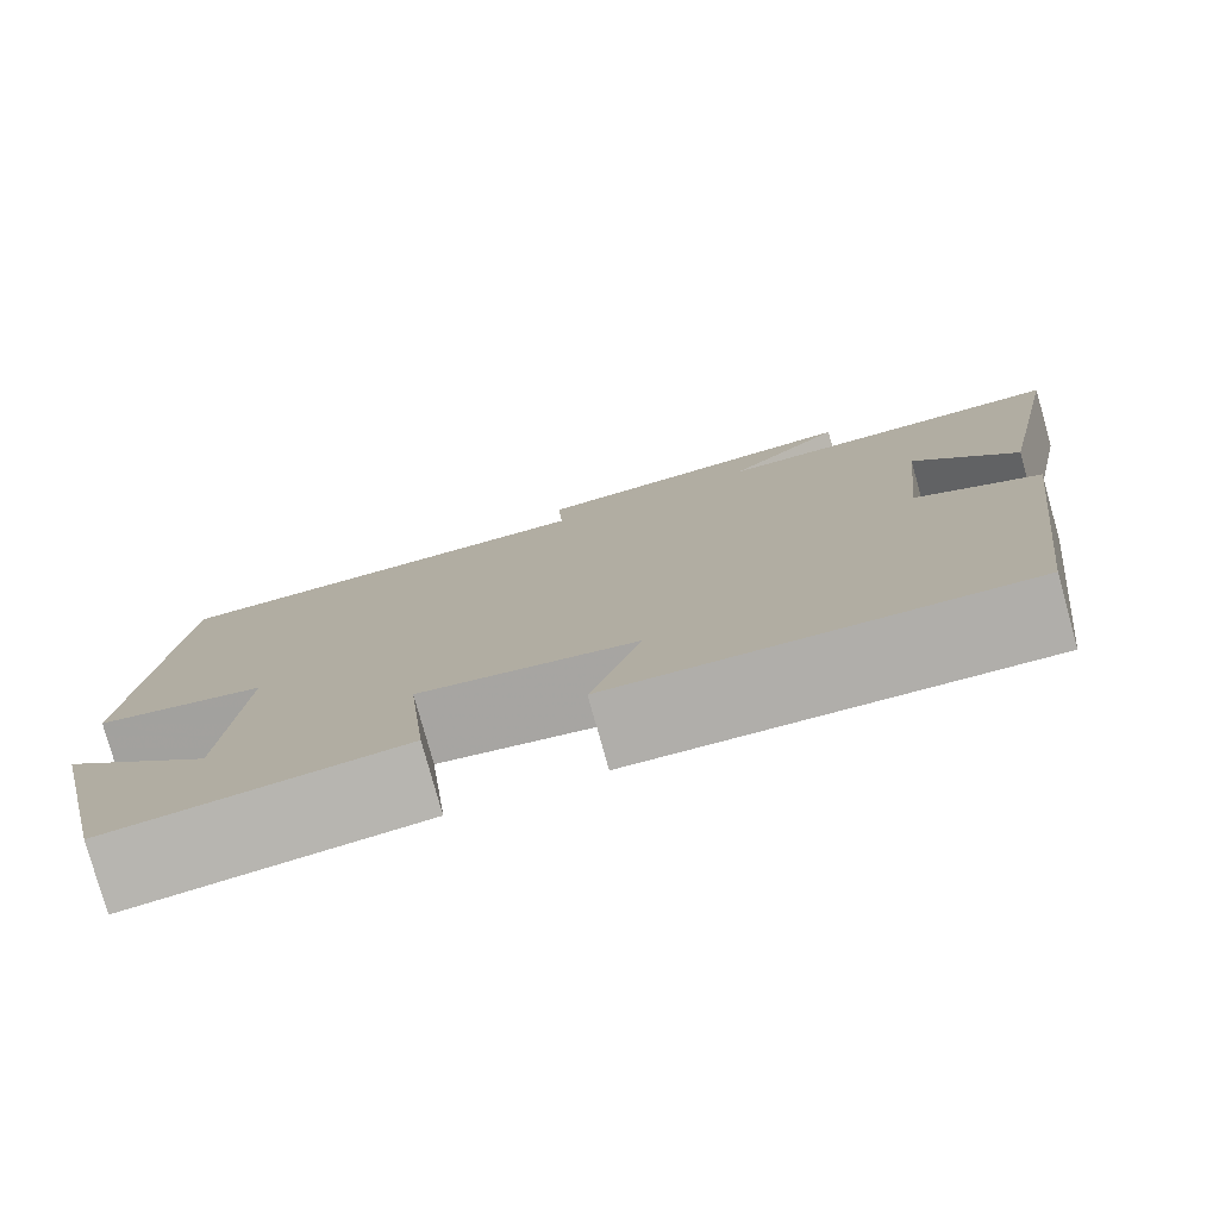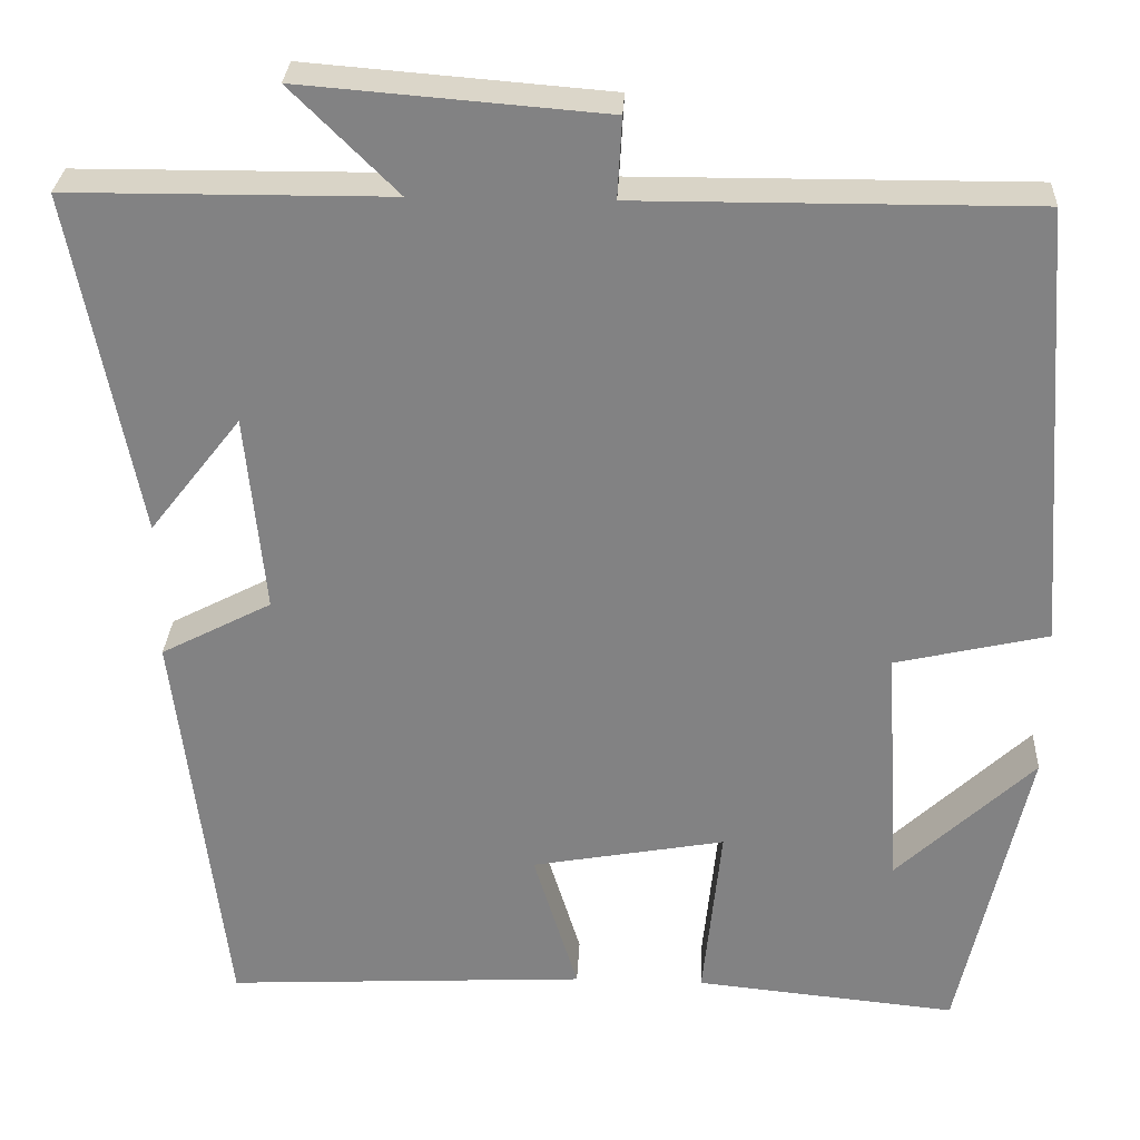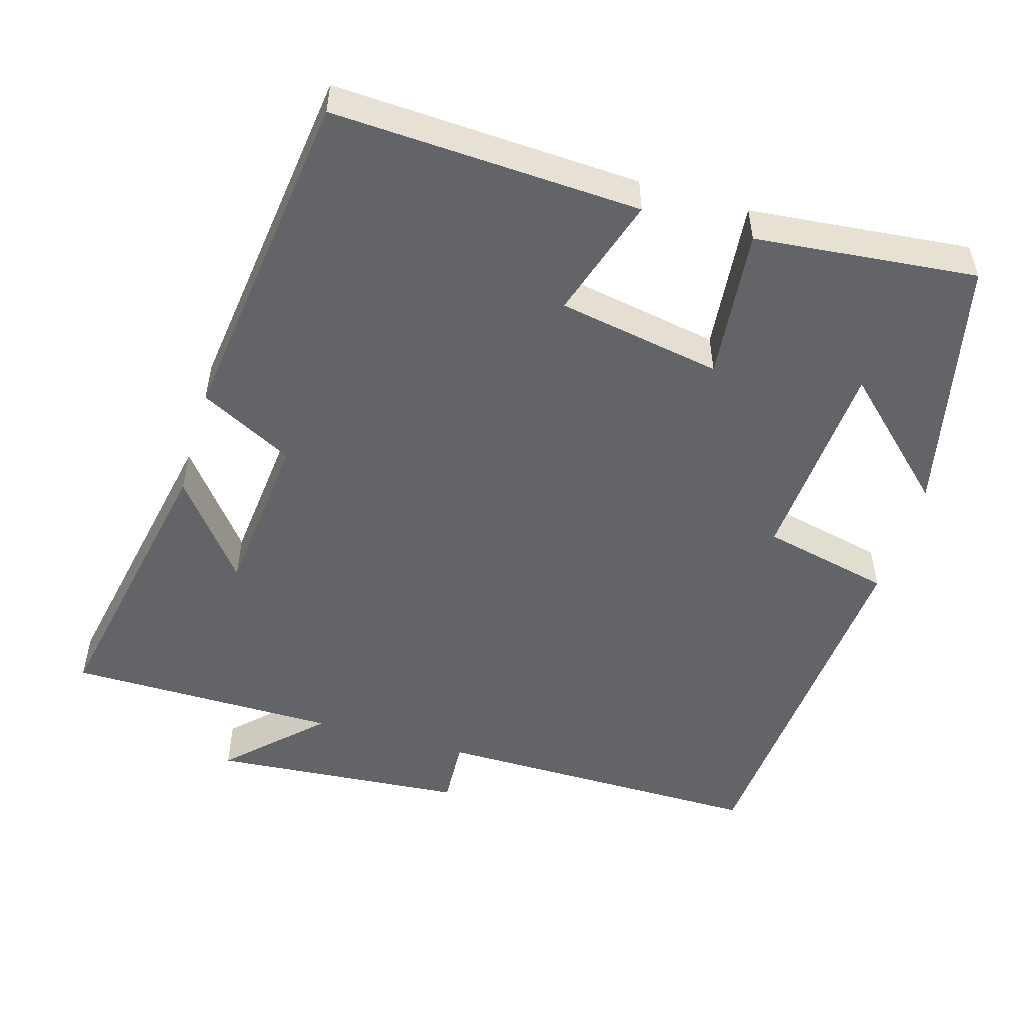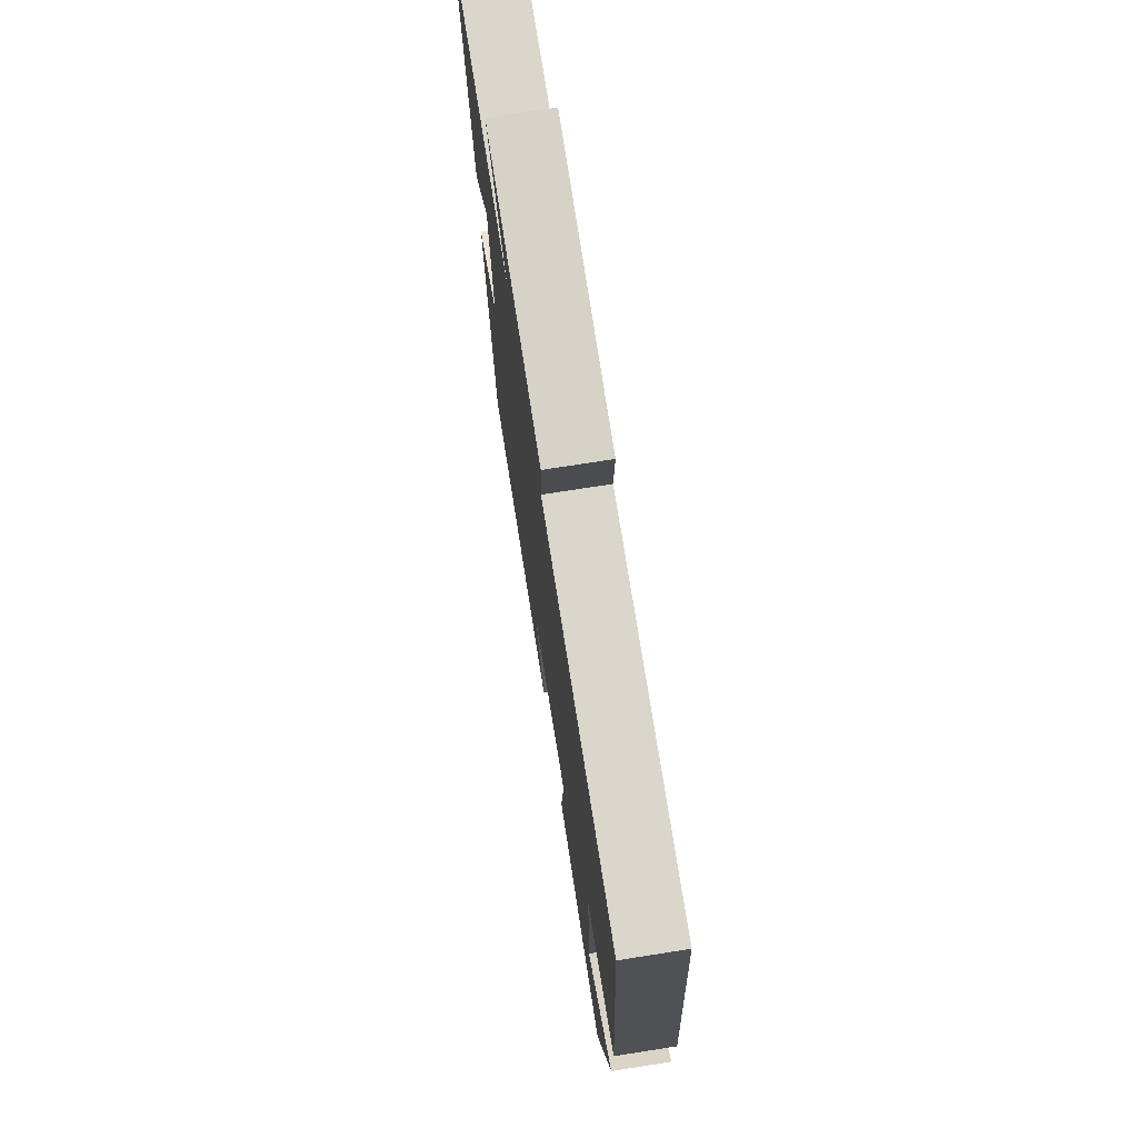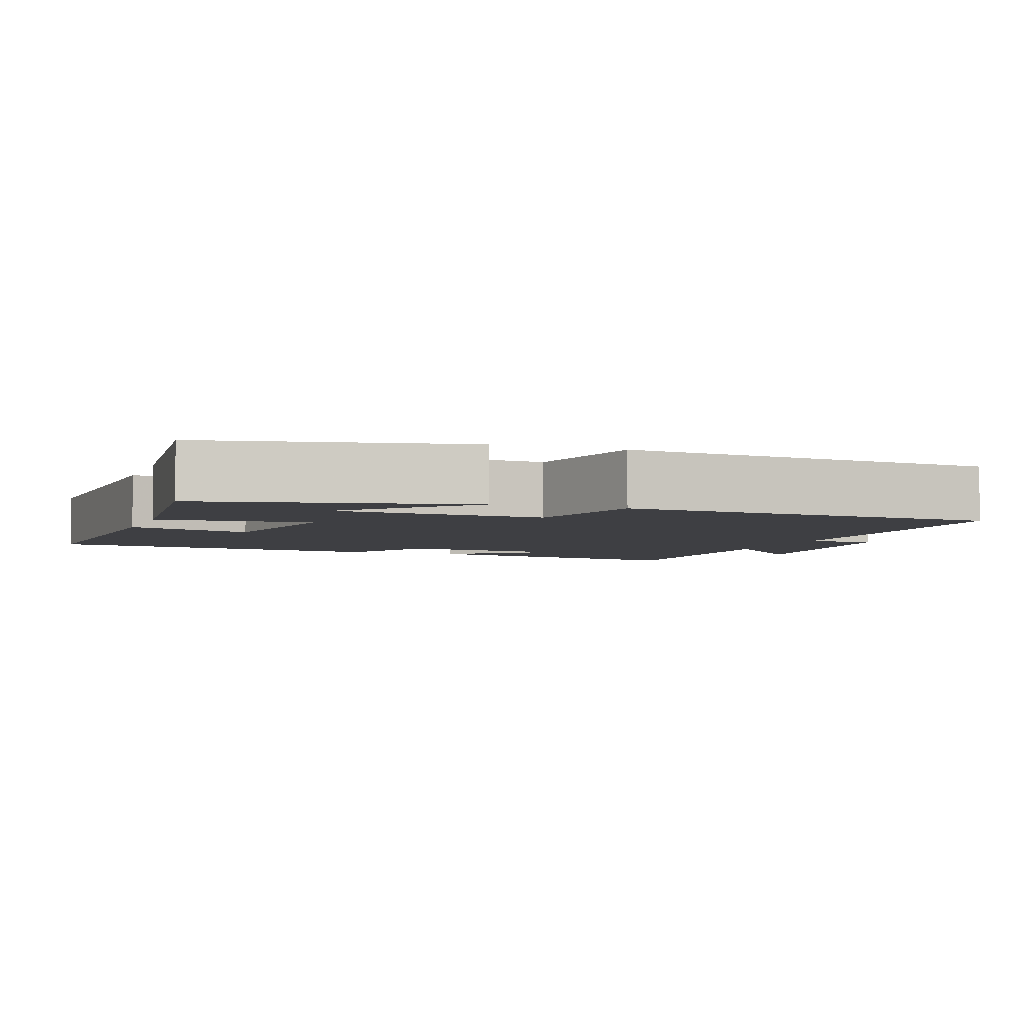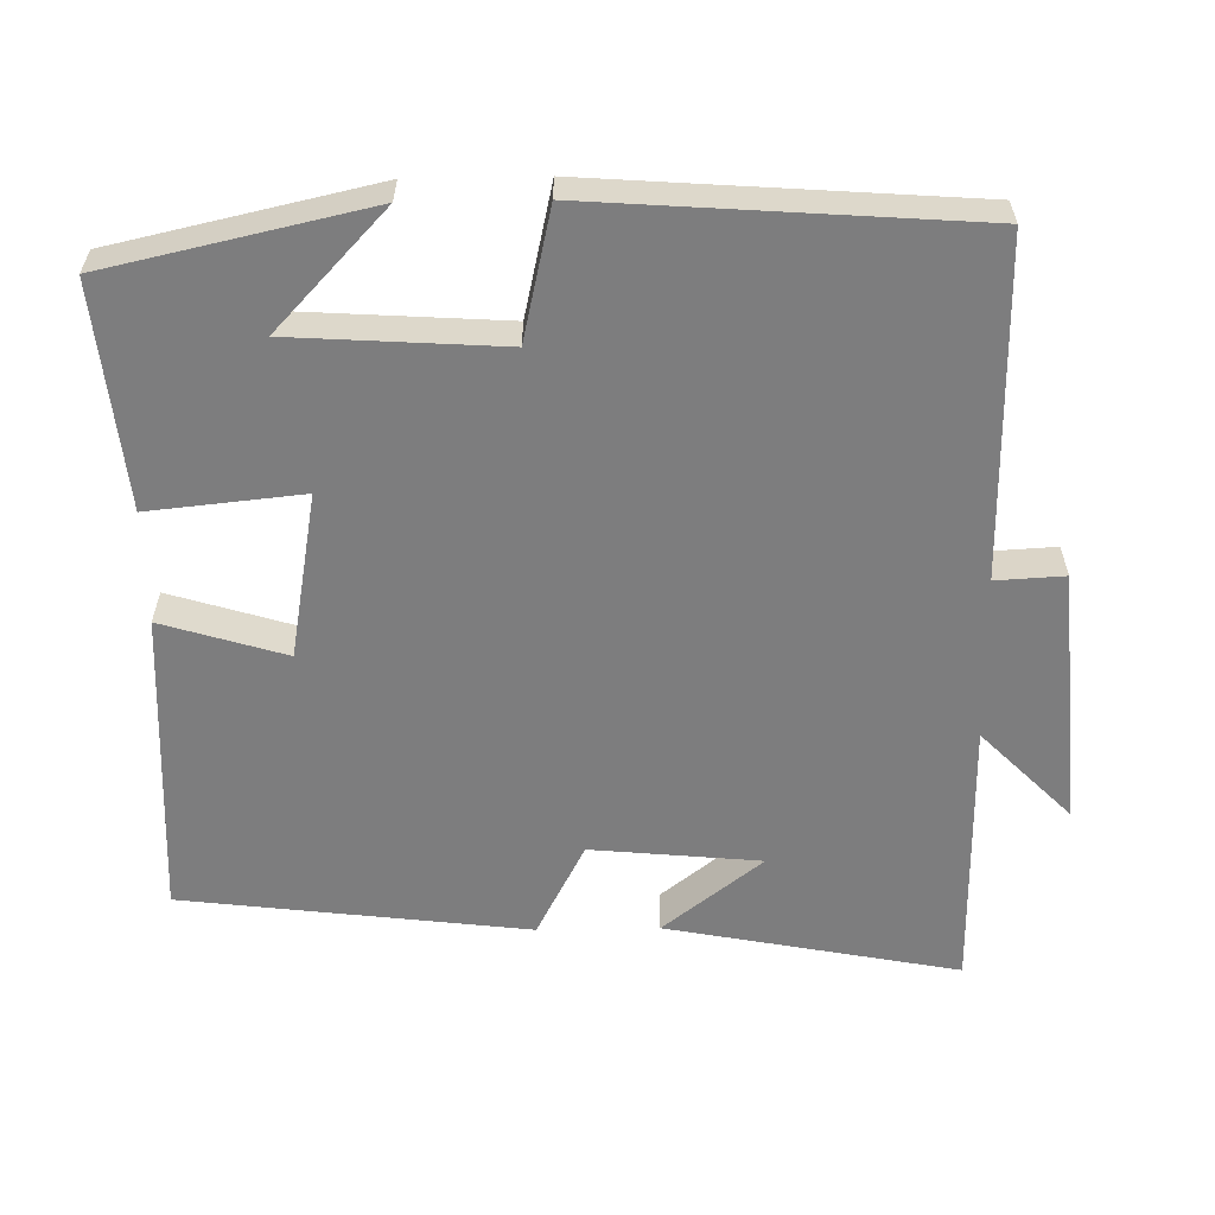
<metadata>
{"format":"obj","ext":"obj","renderer":"f3d","projection":"perspective","resolution":1024,"background":"white","views":[{"elev":-79.0,"azim":15.6,"up":"+Z"},{"elev":28.9,"azim":-177.2,"up":"+Z"},{"elev":-51.2,"azim":163.5,"up":"+Y"},{"elev":74.2,"azim":-98.9,"up":"+Z"},{"elev":-4.3,"azim":-110.0,"up":"+Y"},{"elev":-59.1,"azim":-89.0,"up":"+Y"}]}
</metadata>
<code>
v 0.443 0.07 -0.521
v 0.028 0.07 -0.5
v 0.079 0.07 -0.334
v -0.143 0.07 -0.294
v -0.122 0.07 -0.5
v -0.422 0.07 -0.53
v -0.5 0.07 -0.179
v -0.343 0.07 -0.327
v -0.325 0.07 -0.045
v -0.5 0.07 -0.005
v -0.463 0.07 0.502
v -0.012 0.07 0.5
v -0.017 0.07 0.592
v 0.329 0.07 0.62
v 0.208 0.07 0.5
v 0.576 0.07 0.498
v 0.5 0.07 0.105
v 0.395 0.07 0.239
v 0.373 0.07 0.011
v 0.5 0.07 -0.055
v 0.443 0 -0.521
v 0.028 0 -0.5
v 0.079 0 -0.334
v -0.143 0 -0.294
v -0.122 0 -0.5
v -0.422 0 -0.53
v -0.5 0 -0.179
v -0.343 0 -0.327
v -0.325 0 -0.045
v -0.5 0 -0.005
v -0.463 0 0.502
v -0.012 0 0.5
v -0.017 0 0.592
v 0.329 0 0.62
v 0.208 0 0.5
v 0.576 0 0.498
v 0.5 0 0.105
v 0.395 0 0.239
v 0.373 0 0.011
v 0.5 0 -0.055
f 19 20 1 2
f 18 19 2 3
f 15 16 17 18
f 15 18 3 4
f 12 13 14 15
f 12 15 4
f 9 10 11 12
f 8 9 12 4
f 6 7 8
f 4 5 6 8
f 22 21 40 39
f 23 22 39 38
f 38 37 36 35
f 24 23 38 35
f 35 34 33 32
f 24 35 32
f 32 31 30 29
f 24 32 29 28
f 28 27 26
f 28 26 25 24
f 1 21 22 2
f 2 22 23 3
f 3 23 24 4
f 4 24 25 5
f 5 25 26 6
f 6 26 27 7
f 7 27 28 8
f 8 28 29 9
f 9 29 30 10
f 10 30 31 11
f 11 31 32 12
f 12 32 33 13
f 13 33 34 14
f 14 34 35 15
f 15 35 36 16
f 16 36 37 17
f 17 37 38 18
f 18 38 39 19
f 19 39 40 20
f 20 40 21 1

</code>
